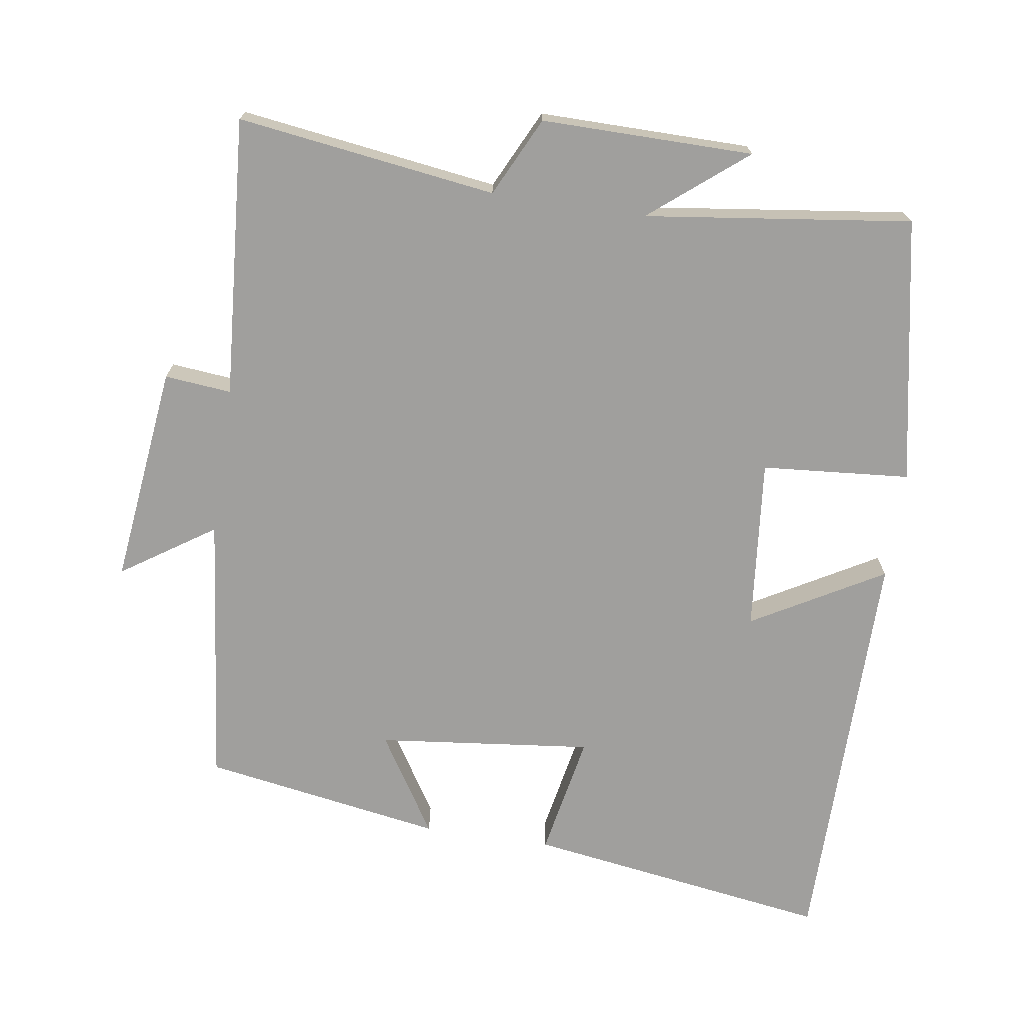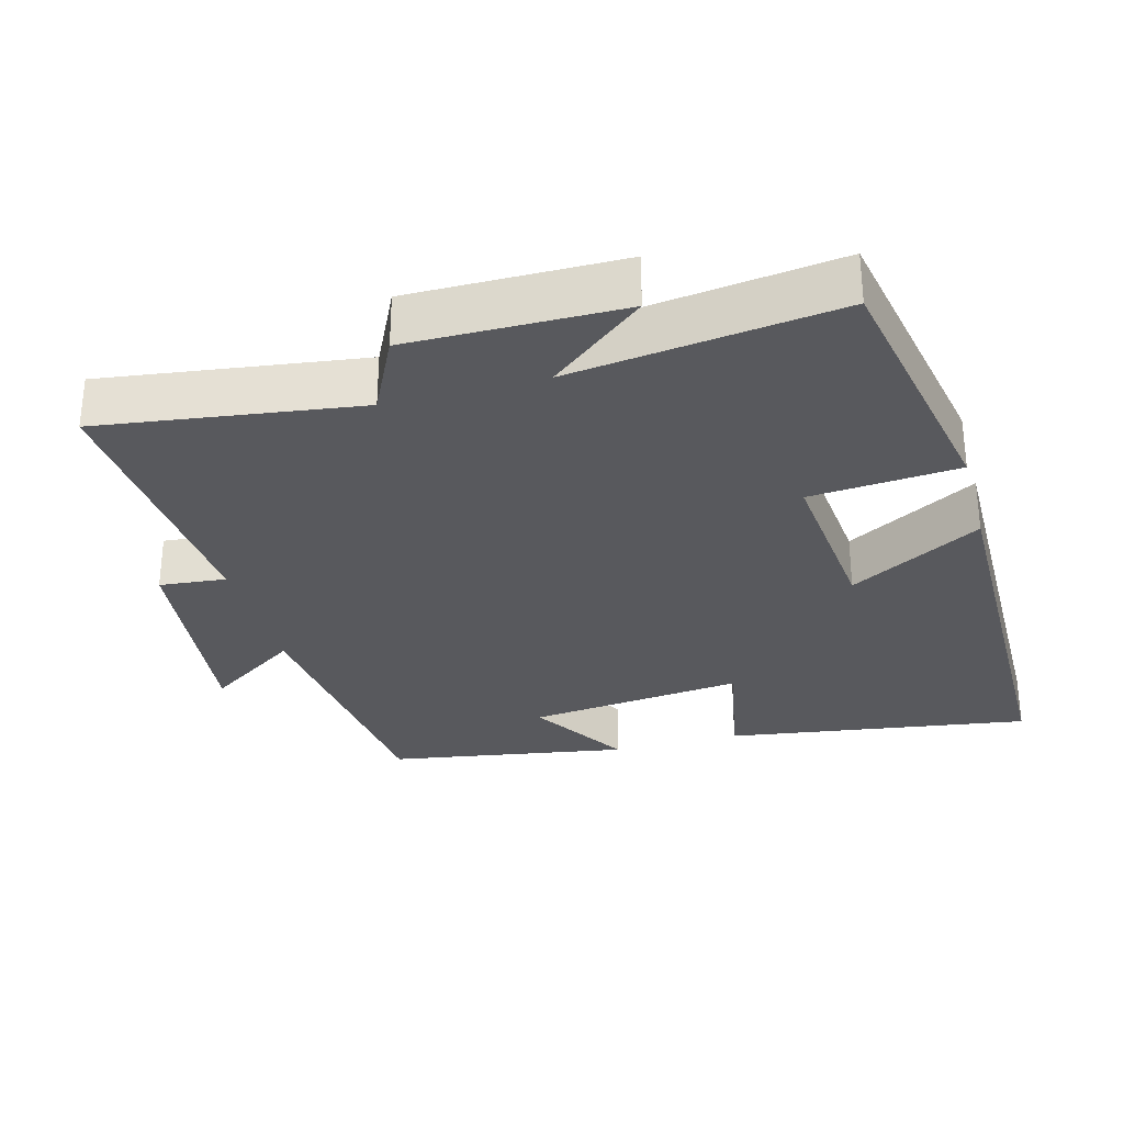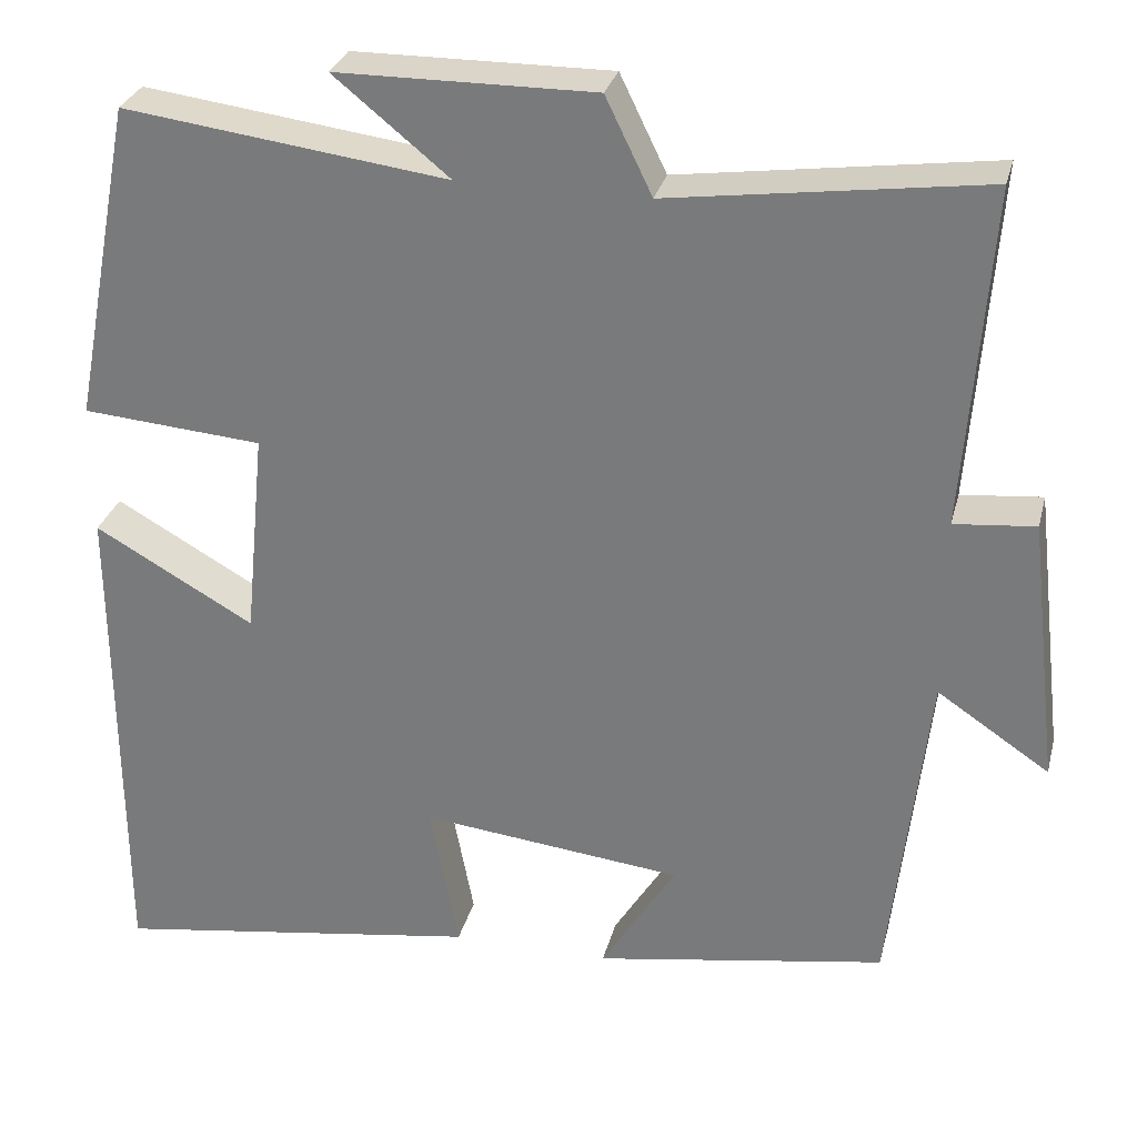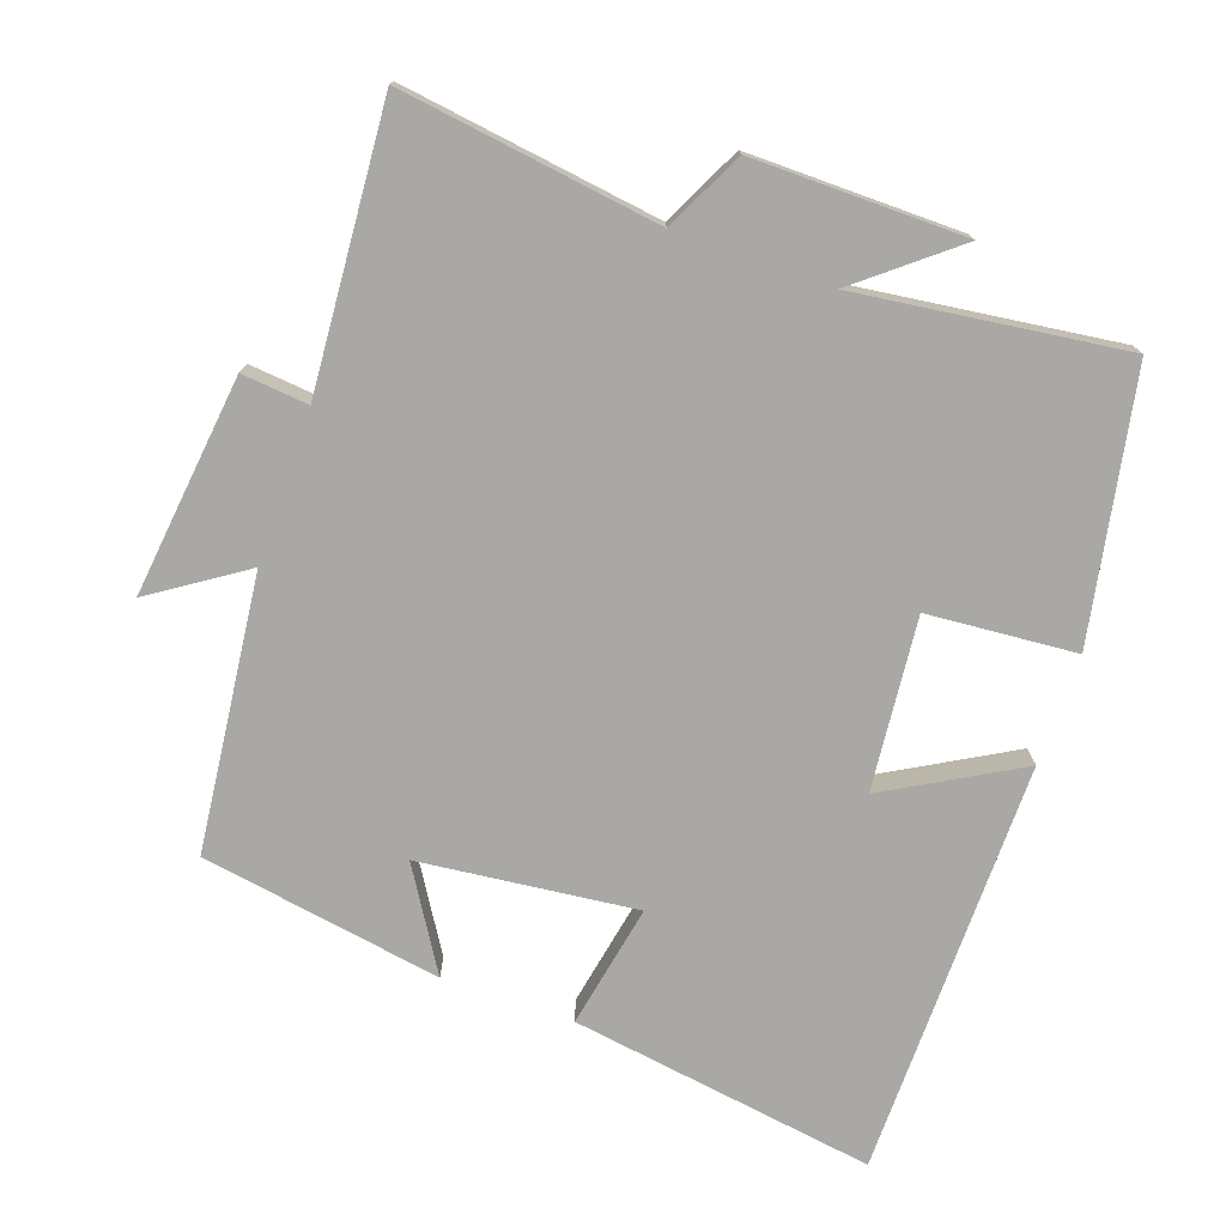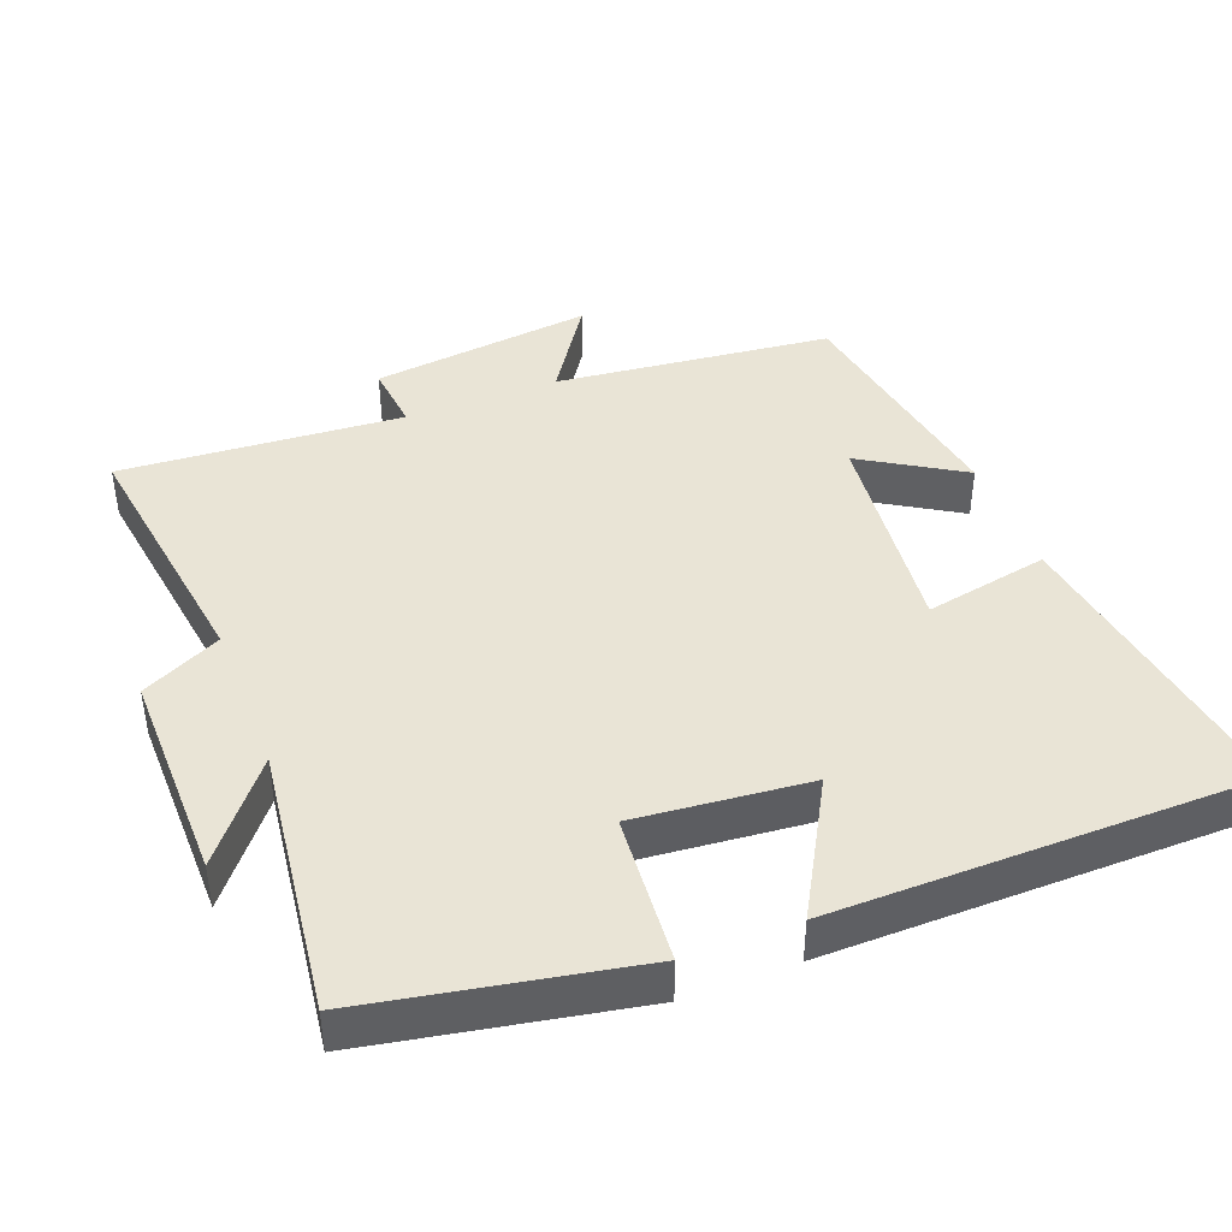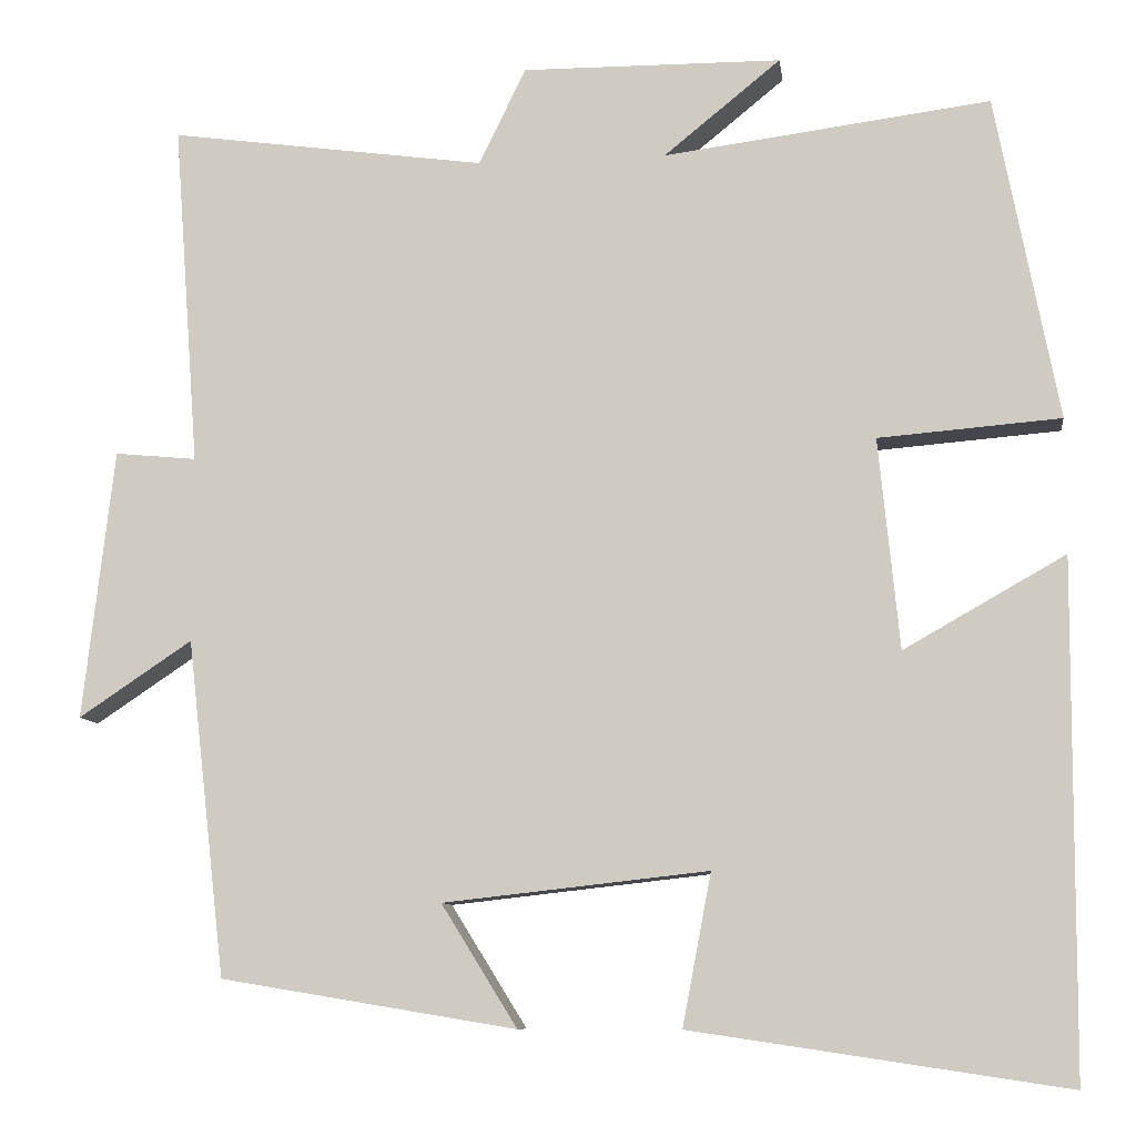
<metadata>
{"format":"obj","ext":"obj","renderer":"f3d","projection":"perspective","resolution":1024,"background":"white","views":[{"elev":-71.4,"azim":-8.6,"up":"+Y"},{"elev":-30.2,"azim":15.2,"up":"+Y"},{"elev":29.3,"azim":-166.2,"up":"+Z"},{"elev":-75.2,"azim":-19.4,"up":"+Y"},{"elev":42.5,"azim":68.7,"up":"+Y"},{"elev":-9.0,"azim":7.7,"up":"+Z"}]}
</metadata>
<code>
v 0.497 0.07 -0.564
v 0.067 0.07 -0.5
v 0.1 0.07 -0.326
v -0.204 0.07 -0.36
v -0.117 0.07 -0.5
v -0.456 0.07 -0.444
v -0.5 0.07 -0.058
v -0.63 0.07 -0.145
v -0.594 0.07 0.165
v -0.5 0.07 0.156
v -0.529 0.07 0.55
v -0.165 0.07 0.5
v -0.111 0.07 0.611
v 0.187 0.07 0.609
v 0.053 0.07 0.5
v 0.428 0.07 0.549
v 0.5 0.07 0.176
v 0.291 0.07 0.159
v 0.315 0.07 -0.083
v 0.5 0.07 0.022
v 0.497 0 -0.564
v 0.067 0 -0.5
v 0.1 0 -0.326
v -0.204 0 -0.36
v -0.117 0 -0.5
v -0.456 0 -0.444
v -0.5 0 -0.058
v -0.63 0 -0.145
v -0.594 0 0.165
v -0.5 0 0.156
v -0.529 0 0.55
v -0.165 0 0.5
v -0.111 0 0.611
v 0.187 0 0.609
v 0.053 0 0.5
v 0.428 0 0.549
v 0.5 0 0.176
v 0.291 0 0.159
v 0.315 0 -0.083
v 0.5 0 0.022
f 19 20 1 2
f 18 19 2 3
f 15 16 17 18
f 15 18 3 4
f 12 13 14 15
f 12 15 4
f 10 11 12 4
f 7 8 9 10
f 7 10 4
f 4 5 6 7
f 22 21 40 39
f 23 22 39 38
f 38 37 36 35
f 24 23 38 35
f 35 34 33 32
f 24 35 32
f 24 32 31 30
f 30 29 28 27
f 24 30 27
f 27 26 25 24
f 1 21 22 2
f 2 22 23 3
f 3 23 24 4
f 4 24 25 5
f 5 25 26 6
f 6 26 27 7
f 7 27 28 8
f 8 28 29 9
f 9 29 30 10
f 10 30 31 11
f 11 31 32 12
f 12 32 33 13
f 13 33 34 14
f 14 34 35 15
f 15 35 36 16
f 16 36 37 17
f 17 37 38 18
f 18 38 39 19
f 19 39 40 20
f 20 40 21 1

</code>
